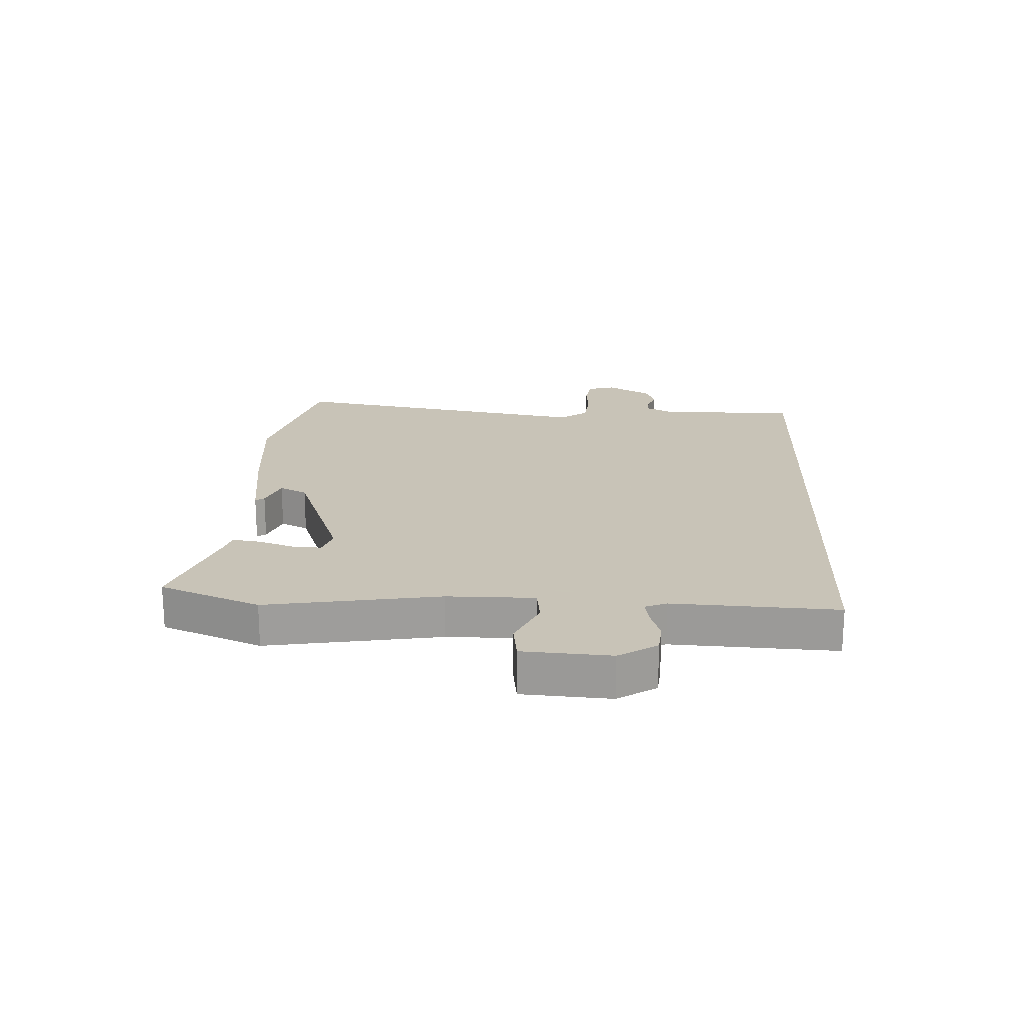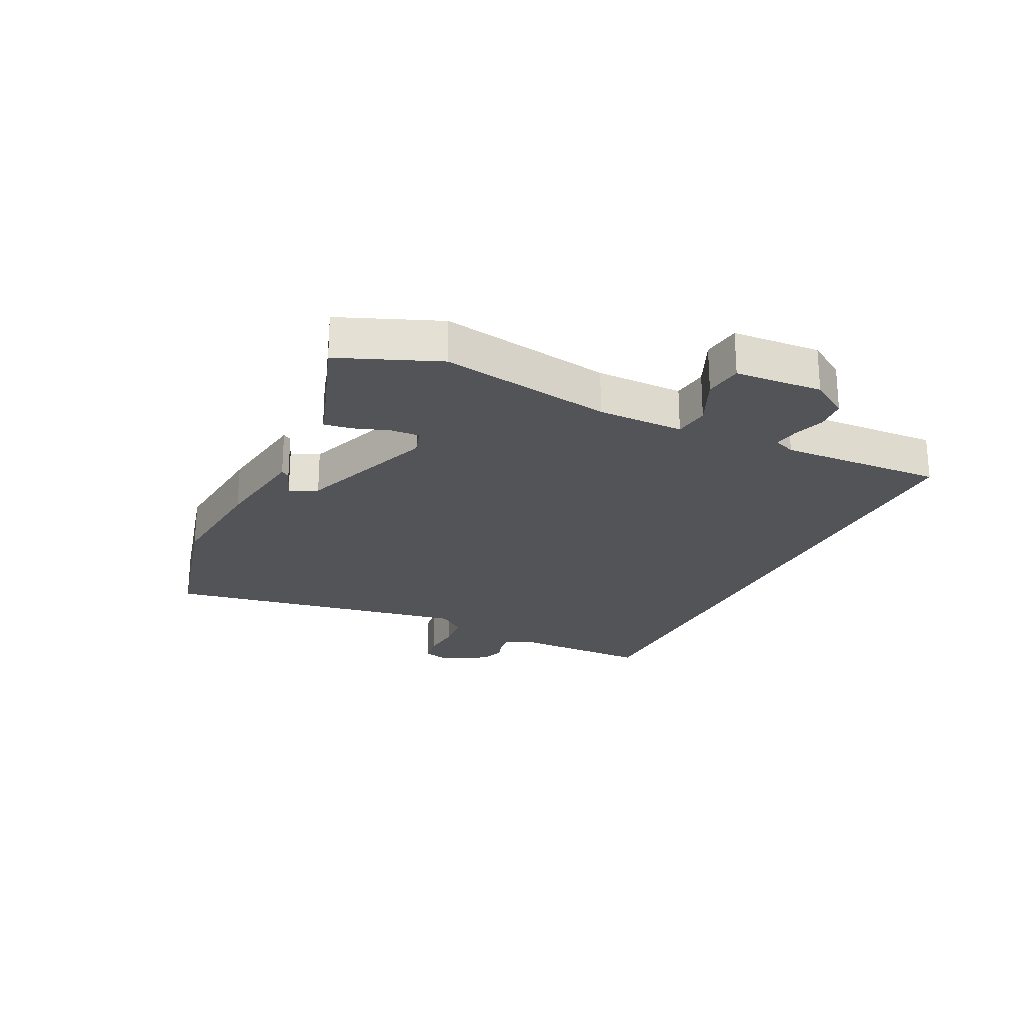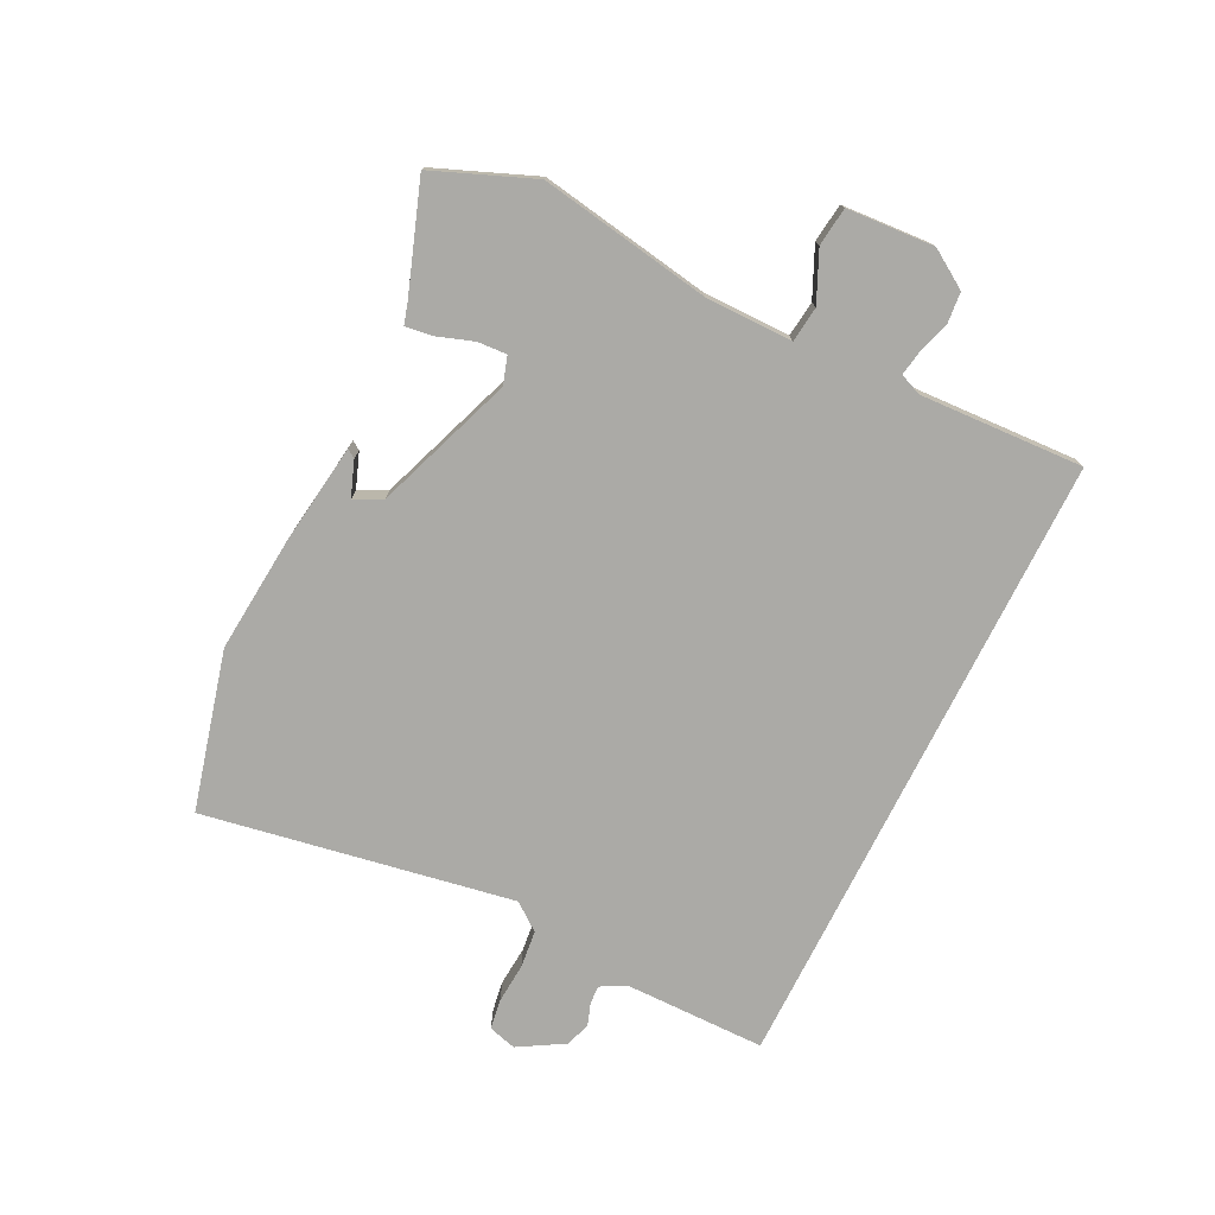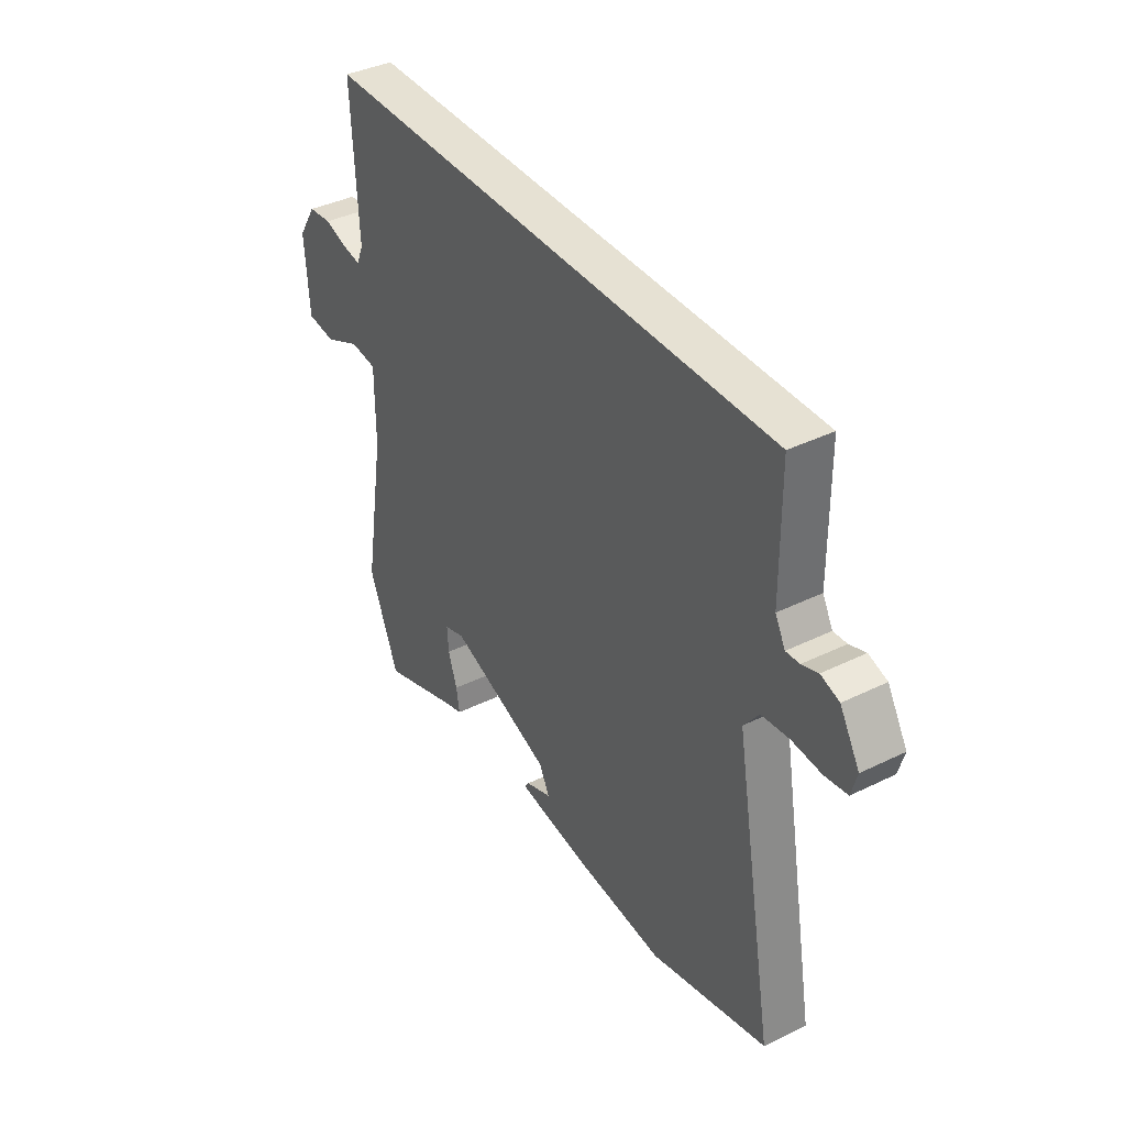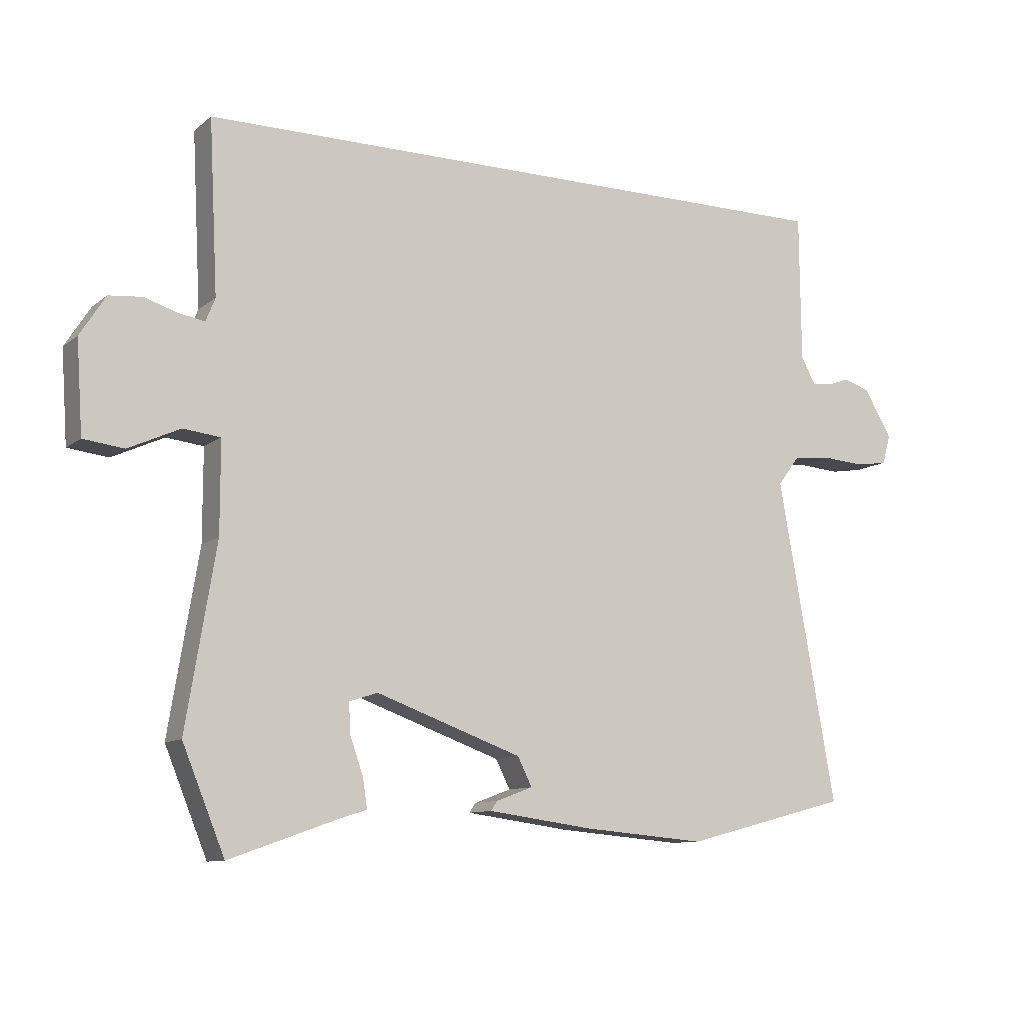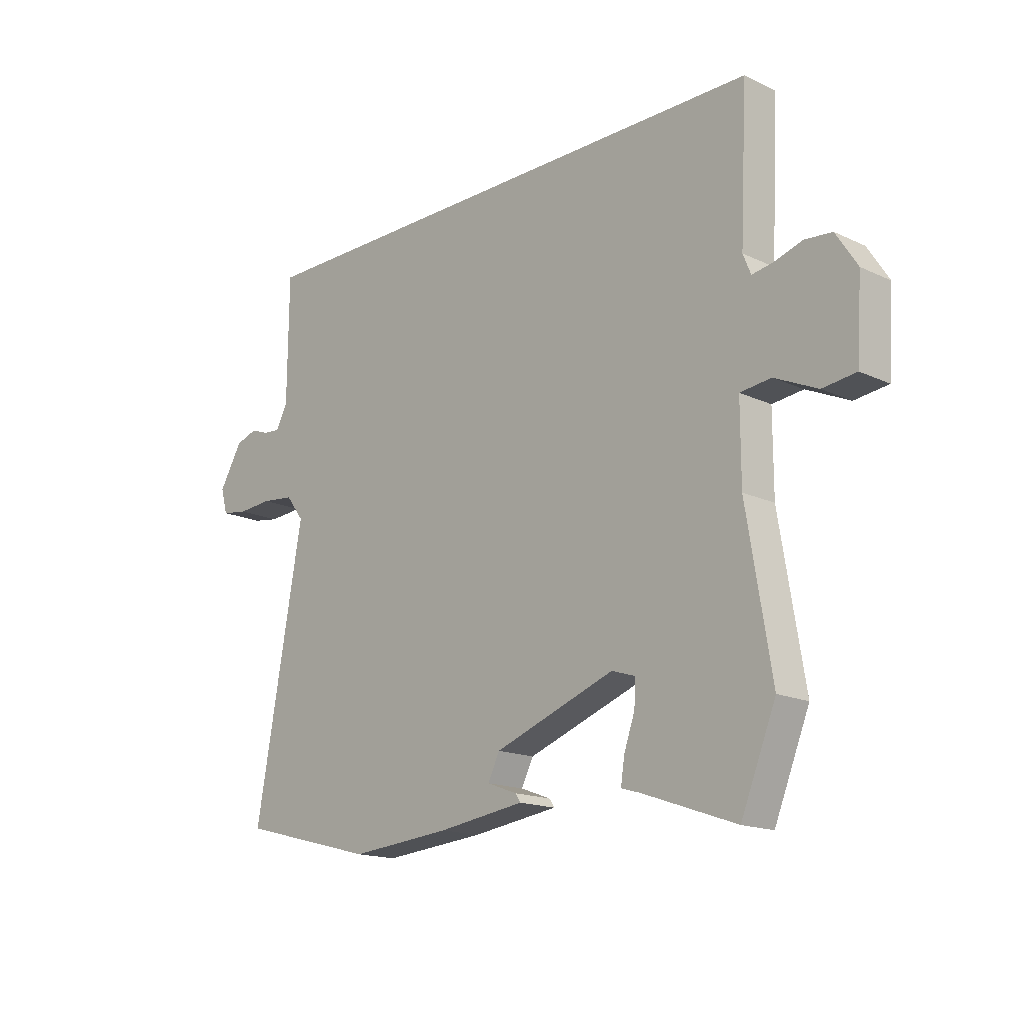
<metadata>
{"format":"obj","ext":"obj","renderer":"f3d","projection":"perspective","resolution":1024,"background":"white","views":[{"elev":19.8,"azim":-87.5,"up":"+Y"},{"elev":-23.4,"azim":-116.1,"up":"+Y"},{"elev":-75.8,"azim":-116.5,"up":"+Y"},{"elev":38.7,"azim":58.3,"up":"+Z"},{"elev":-10.2,"azim":-28.6,"up":"+Z"},{"elev":-16.4,"azim":-133.7,"up":"+Z"}]}
</metadata>
<code>
v 0.545 0.07 0.5
v 0.547 0.07 0.263
v 0.57 0.07 0.22
v 0.601 0.07 0.222
v 0.638 0.07 0.235
v 0.68 0.07 0.221
v 0.725 0.07 0.145
v 0.712 0.07 0.098
v 0.661 0.07 0.09
v 0.594 0.07 0.095
v 0.531 0.07 0.088
v 0.496 0.07 0.042
v 0.589 0.07 -0.477
v 0.323 0.07 -0.546
v 0.125 0.07 -0.529
v -0.044 0.07 -0.506
v -0.034 0.07 -0.491
v 0.025 0.07 -0.469
v 0.002 0.07 -0.423
v -0.233 0.07 -0.338
v -0.279 0.07 -0.353
v -0.276 0.07 -0.402
v -0.255 0.07 -0.462
v -0.248 0.07 -0.509
v -0.285 0.07 -0.52
v -0.466 0.07 -0.584
v -0.534 0.07 -0.417
v -0.486 0.07 -0.127
v -0.486 0.07 0.019
v -0.546 0.07 0.026
v -0.629 0.07 -0.012
v -0.694 0.07 -0.004
v -0.704 0.07 0.143
v -0.663 0.07 0.207
v -0.61 0.07 0.212
v -0.556 0.07 0.195
v -0.515 0.07 0.188
v -0.5 0.07 0.225
v -0.514 0.07 0.5
v 0.545 0 0.5
v 0.547 0 0.263
v 0.57 0 0.22
v 0.601 0 0.222
v 0.638 0 0.235
v 0.68 0 0.221
v 0.725 0 0.145
v 0.712 0 0.098
v 0.661 0 0.09
v 0.594 0 0.095
v 0.531 0 0.088
v 0.496 0 0.042
v 0.589 0 -0.477
v 0.323 0 -0.546
v 0.125 0 -0.529
v -0.044 0 -0.506
v -0.034 0 -0.491
v 0.025 0 -0.469
v 0.002 0 -0.423
v -0.233 0 -0.338
v -0.279 0 -0.353
v -0.276 0 -0.402
v -0.255 0 -0.462
v -0.248 0 -0.509
v -0.285 0 -0.52
v -0.466 0 -0.584
v -0.534 0 -0.417
v -0.486 0 -0.127
v -0.486 0 0.019
v -0.546 0 0.026
v -0.629 0 -0.012
v -0.694 0 -0.004
v -0.704 0 0.143
v -0.663 0 0.207
v -0.61 0 0.212
v -0.556 0 0.195
v -0.515 0 0.188
v -0.5 0 0.225
v -0.514 0 0.5
f 38 39 1 2
f 37 38 2 3
f 34 35 36
f 33 34 36
f 32 33 36
f 31 32 36
f 30 31 36
f 29 30 36 37
f 25 26 27 28
f 25 28 29
f 24 25 29
f 23 24 29
f 22 23 29
f 21 22 29 37
f 16 17 18
f 15 16 18
f 14 15 18
f 13 14 18
f 12 13 18 19
f 11 12 19 20
f 8 9 10
f 7 8 10
f 6 7 10
f 5 6 10
f 4 5 10
f 3 4 10 11
f 20 21 37
f 11 20 37
f 3 11 37
f 41 40 78 77
f 42 41 77 76
f 75 74 73
f 75 73 72
f 75 72 71
f 75 71 70
f 75 70 69
f 76 75 69 68
f 67 66 65 64
f 68 67 64
f 68 64 63
f 68 63 62
f 68 62 61
f 76 68 61 60
f 57 56 55
f 57 55 54
f 57 54 53
f 57 53 52
f 58 57 52 51
f 59 58 51 50
f 49 48 47
f 49 47 46
f 49 46 45
f 49 45 44
f 49 44 43
f 50 49 43 42
f 76 60 59
f 76 59 50
f 76 50 42
f 1 40 41 2
f 2 41 42 3
f 3 42 43 4
f 4 43 44 5
f 5 44 45 6
f 6 45 46 7
f 7 46 47 8
f 8 47 48 9
f 9 48 49 10
f 10 49 50 11
f 11 50 51 12
f 12 51 52 13
f 13 52 53 14
f 14 53 54 15
f 15 54 55 16
f 16 55 56 17
f 17 56 57 18
f 18 57 58 19
f 19 58 59 20
f 20 59 60 21
f 21 60 61 22
f 22 61 62 23
f 23 62 63 24
f 24 63 64 25
f 25 64 65 26
f 26 65 66 27
f 27 66 67 28
f 28 67 68 29
f 29 68 69 30
f 30 69 70 31
f 31 70 71 32
f 32 71 72 33
f 33 72 73 34
f 34 73 74 35
f 35 74 75 36
f 36 75 76 37
f 37 76 77 38
f 38 77 78 39
f 39 78 40 1

</code>
